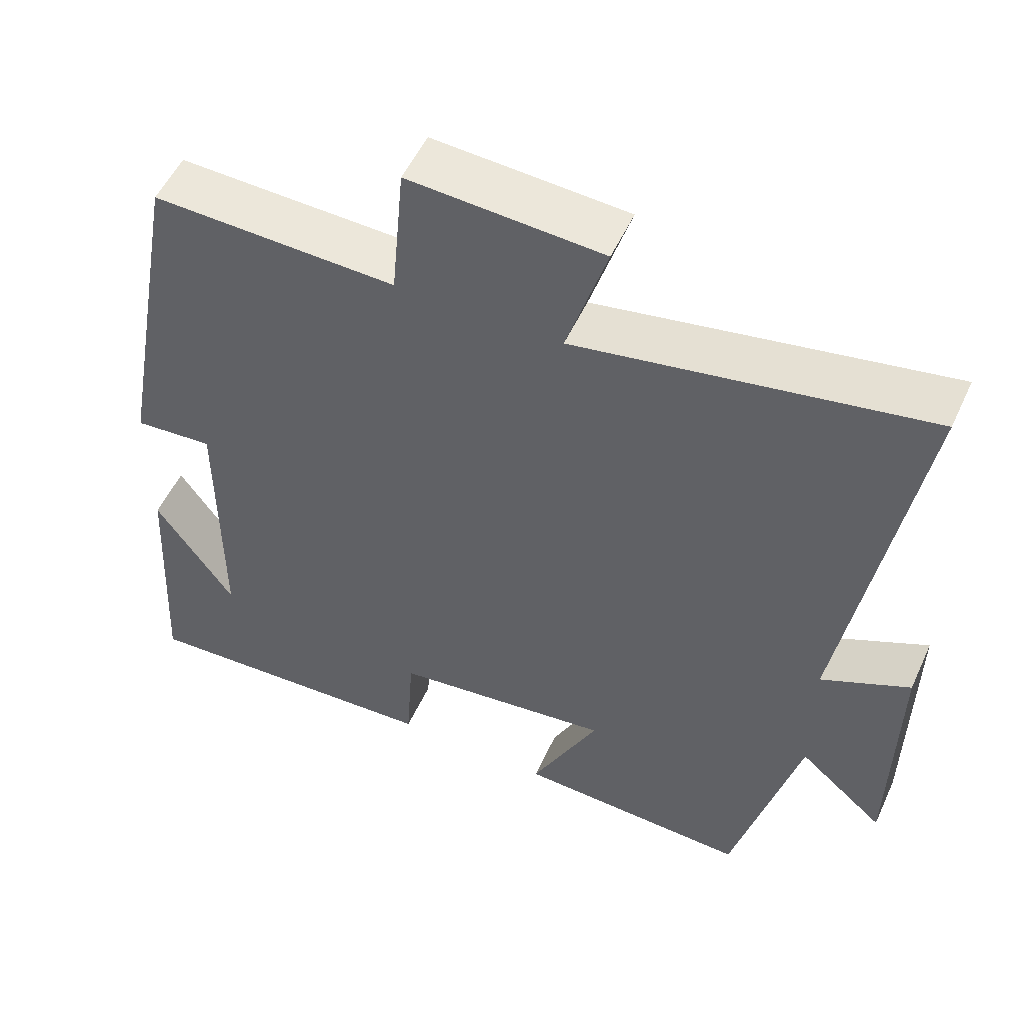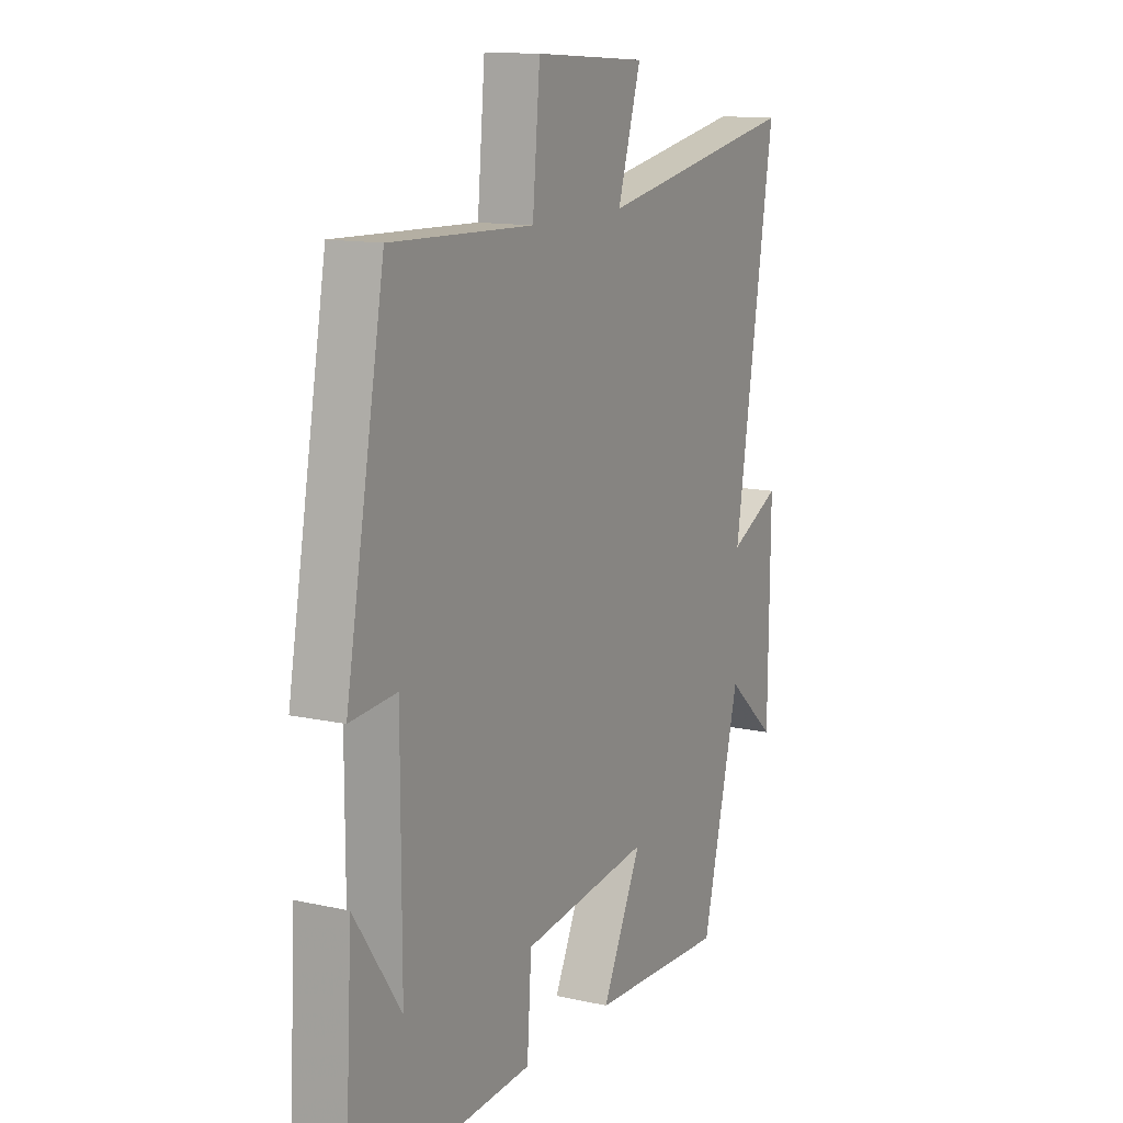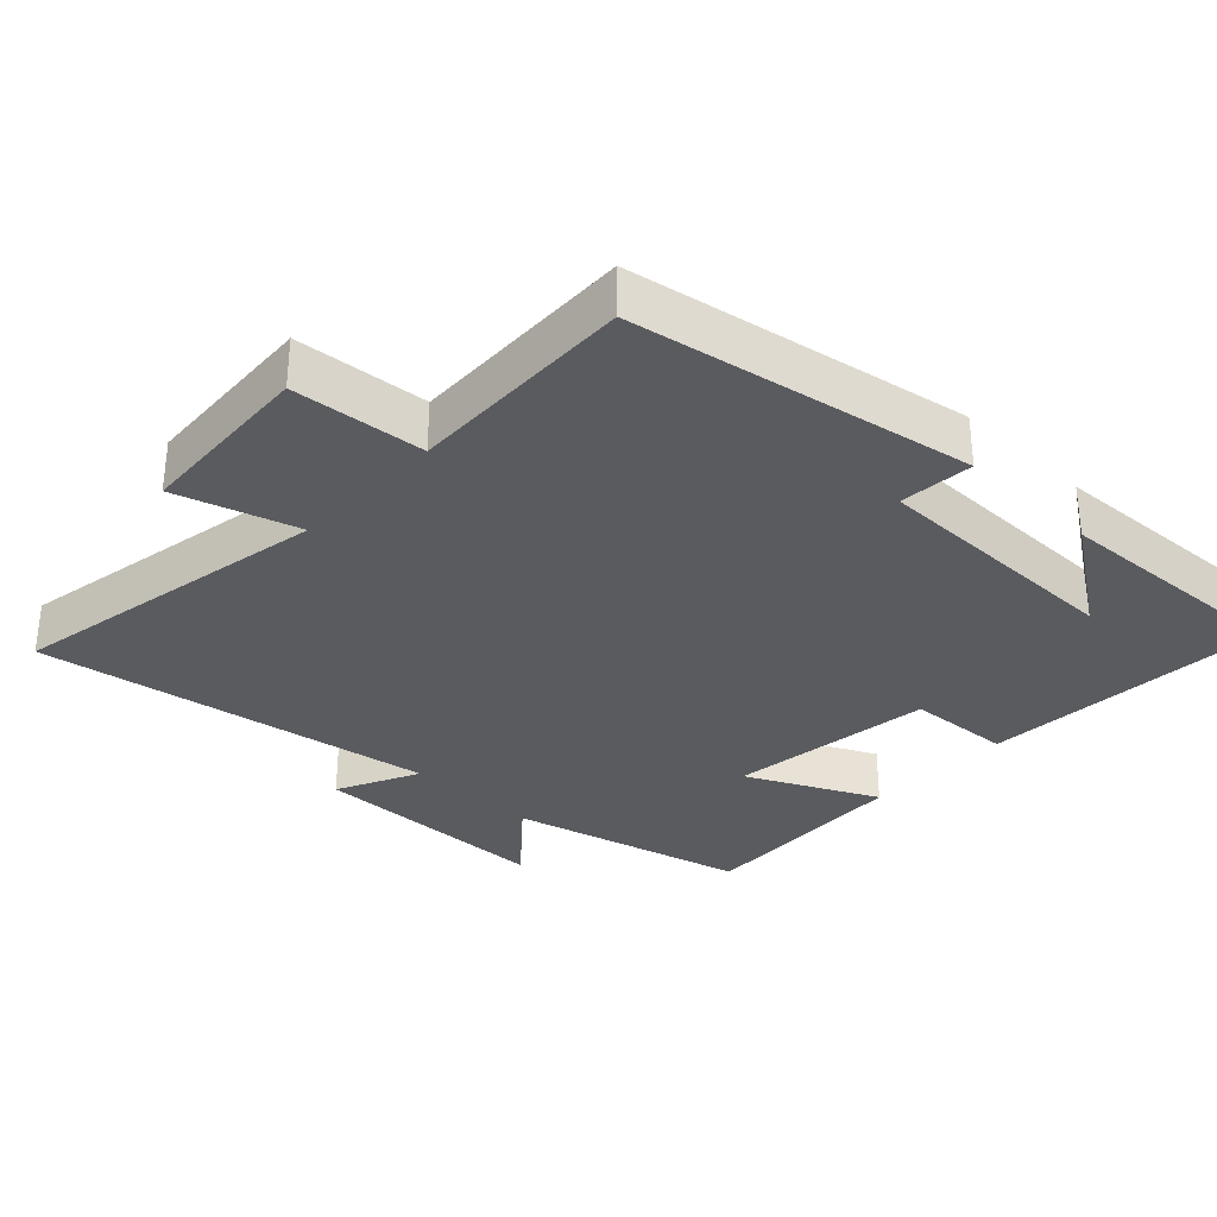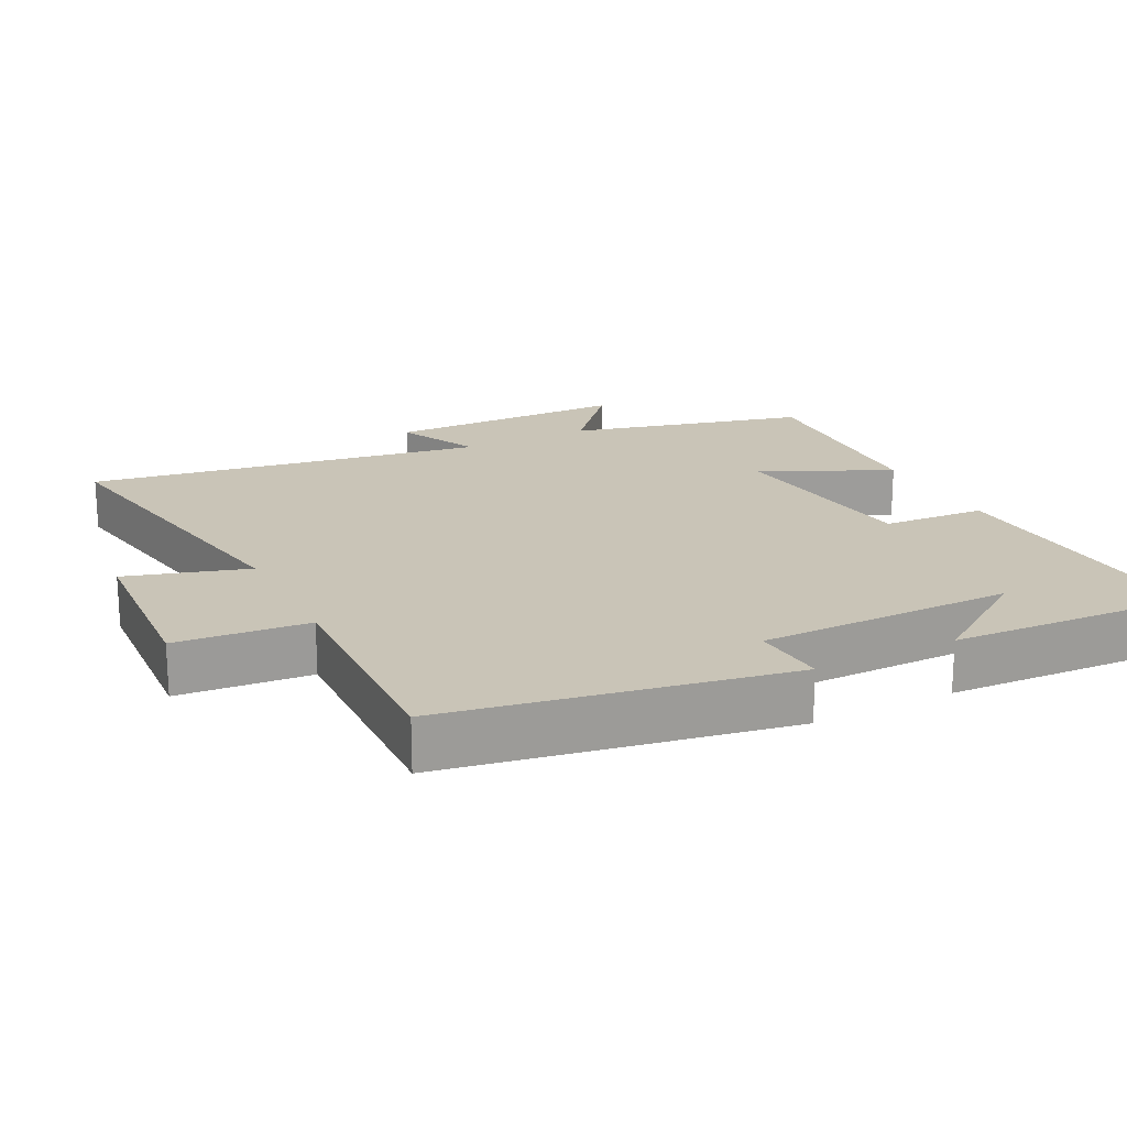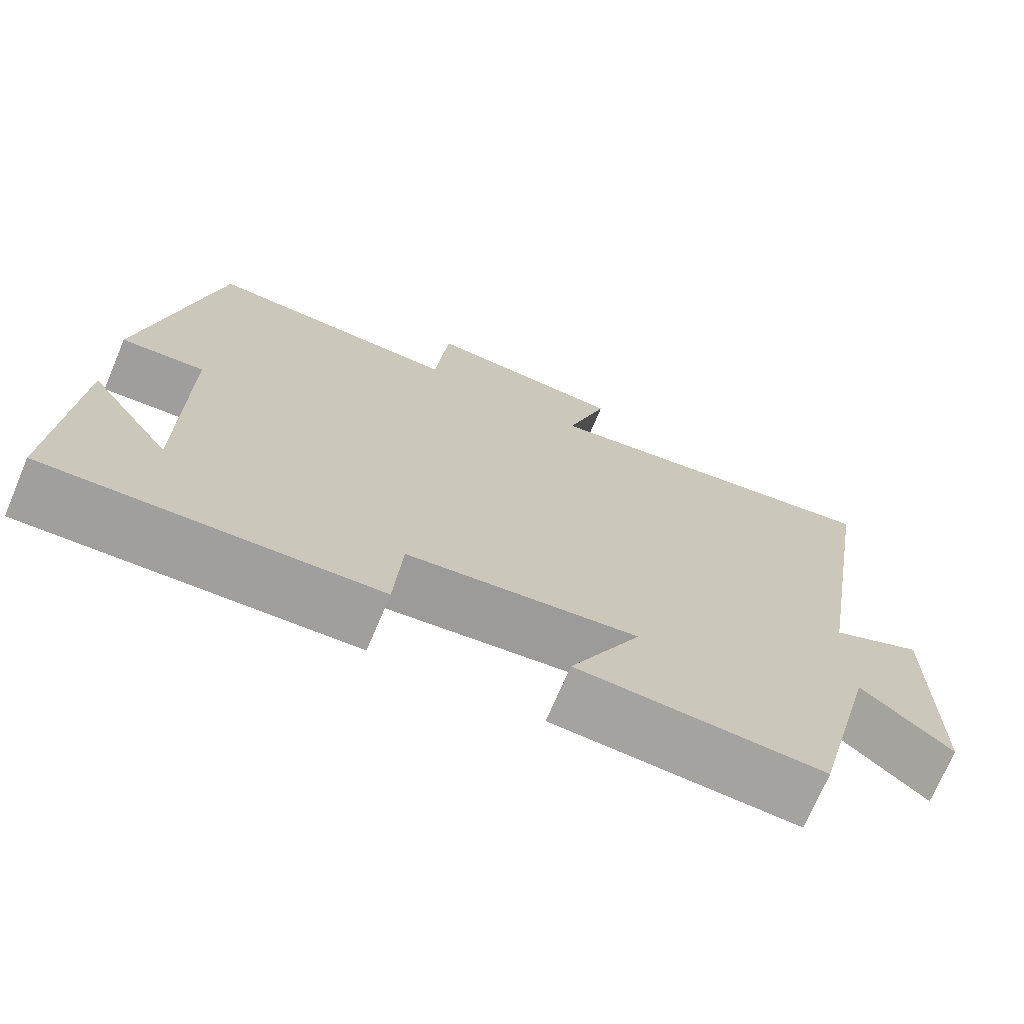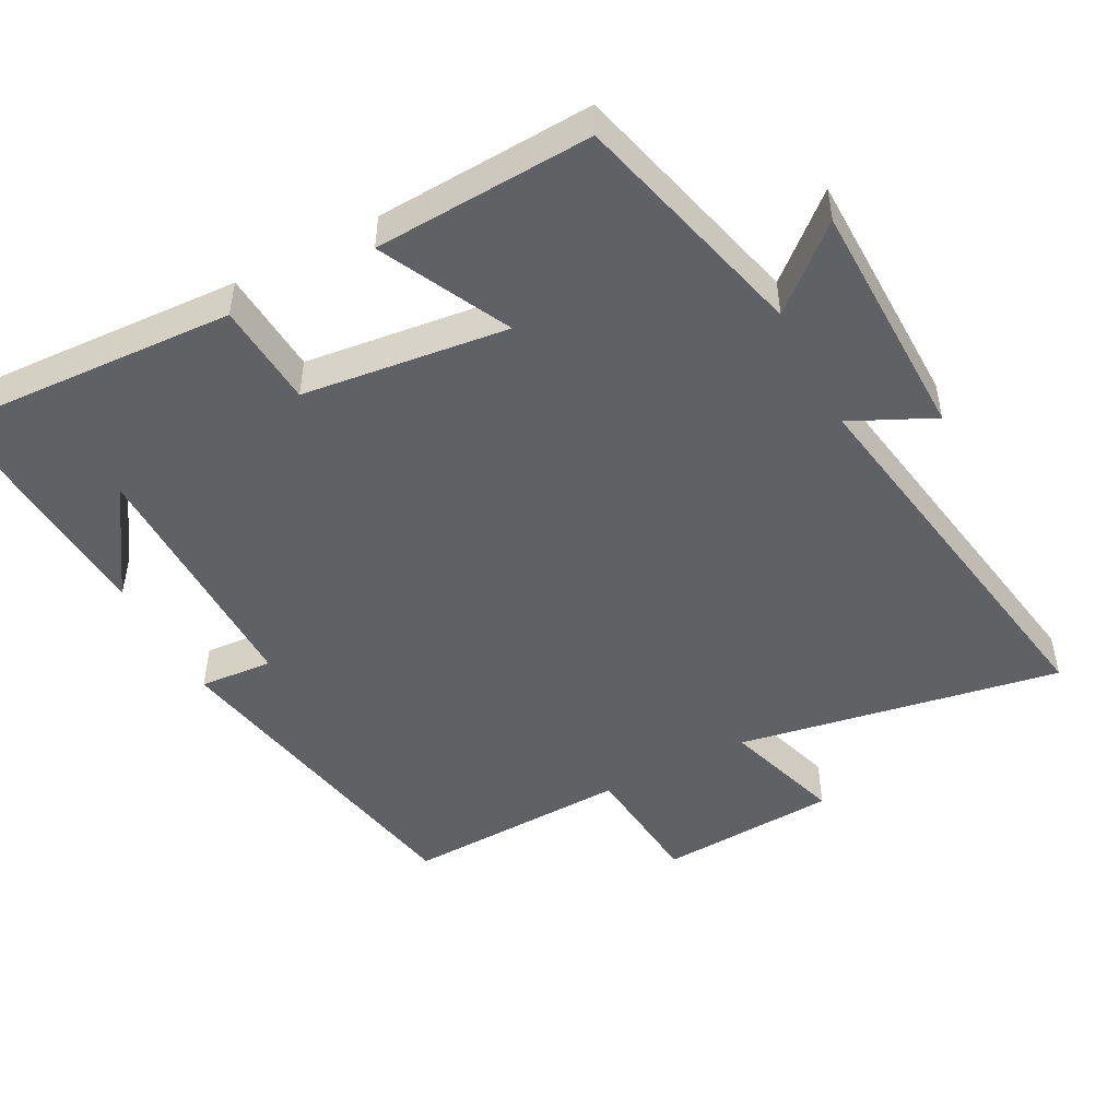
<metadata>
{"format":"obj","ext":"obj","renderer":"f3d","projection":"perspective","resolution":1024,"background":"white","views":[{"elev":53.3,"azim":-155.6,"up":"+Z"},{"elev":12.9,"azim":117.2,"up":"+Z"},{"elev":-32.5,"azim":46.3,"up":"+Y"},{"elev":19.9,"azim":63.0,"up":"+Y"},{"elev":-72.2,"azim":157.0,"up":"+Z"},{"elev":-48.2,"azim":-152.0,"up":"+Y"}]}
</metadata>
<code>
v 0.412 0.07 0.511
v 0.5 0.07 0.028
v 0.395 0.07 0.036
v 0.395 0.07 -0.328
v 0.5 0.07 -0.174
v 0.519 0.07 -0.522
v 0.108 0.07 -0.5
v 0.098 0.07 -0.352
v -0.194 0.07 -0.316
v -0.104 0.07 -0.5
v -0.414 0.07 -0.515
v -0.5 0.07 -0.177
v -0.613 0.07 -0.275
v -0.617 0.07 0.071
v -0.5 0.07 0.015
v -0.592 0.07 0.582
v -0.131 0.07 0.5
v -0.184 0.07 0.672
v 0.072 0.07 0.688
v 0.089 0.07 0.5
v 0.412 0 0.511
v 0.5 0 0.028
v 0.395 0 0.036
v 0.395 0 -0.328
v 0.5 0 -0.174
v 0.519 0 -0.522
v 0.108 0 -0.5
v 0.098 0 -0.352
v -0.194 0 -0.316
v -0.104 0 -0.5
v -0.414 0 -0.515
v -0.5 0 -0.177
v -0.613 0 -0.275
v -0.617 0 0.071
v -0.5 0 0.015
v -0.592 0 0.582
v -0.131 0 0.5
v -0.184 0 0.672
v 0.072 0 0.688
v 0.089 0 0.5
f 17 18 19 20
f 15 16 17
f 15 17 20
f 12 13 14 15
f 11 12 15
f 10 11 15
f 9 10 15
f 15 20 1
f 9 15 1
f 8 9 1
f 4 5 6
f 4 6 7 8
f 1 2 3
f 8 1 3
f 3 4 8
f 40 39 38 37
f 37 36 35
f 40 37 35
f 35 34 33 32
f 35 32 31
f 35 31 30
f 35 30 29
f 21 40 35
f 21 35 29
f 21 29 28
f 26 25 24
f 28 27 26 24
f 23 22 21
f 23 21 28
f 28 24 23
f 1 21 22 2
f 2 22 23 3
f 3 23 24 4
f 4 24 25 5
f 5 25 26 6
f 6 26 27 7
f 7 27 28 8
f 8 28 29 9
f 9 29 30 10
f 10 30 31 11
f 11 31 32 12
f 12 32 33 13
f 13 33 34 14
f 14 34 35 15
f 15 35 36 16
f 16 36 37 17
f 17 37 38 18
f 18 38 39 19
f 19 39 40 20
f 20 40 21 1

</code>
